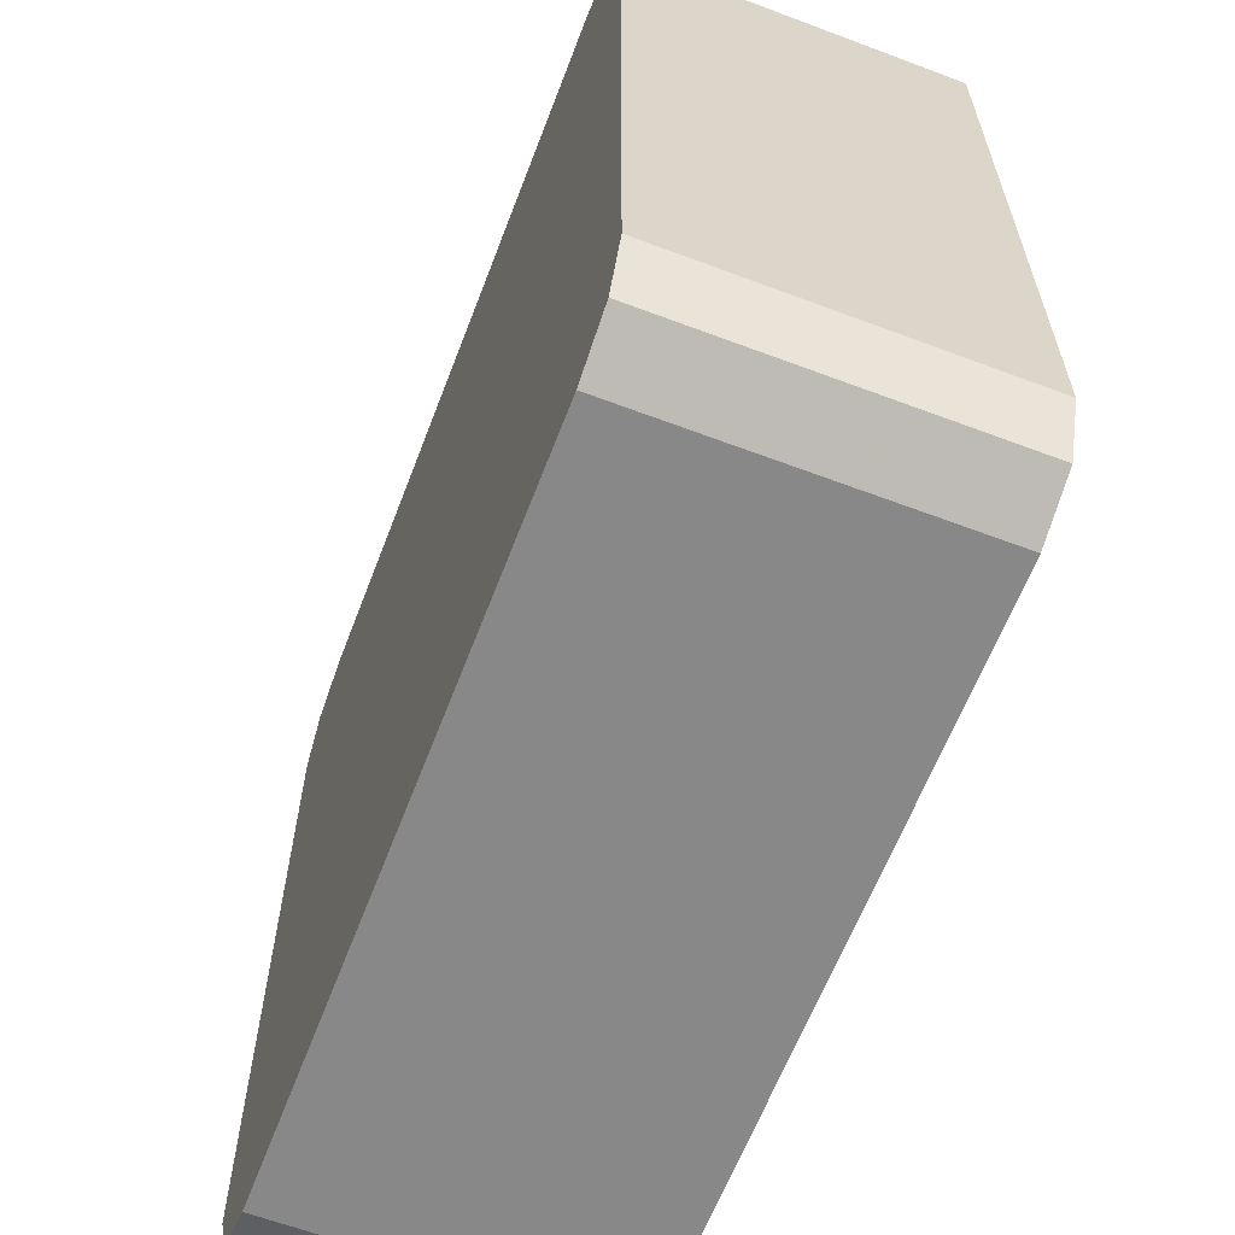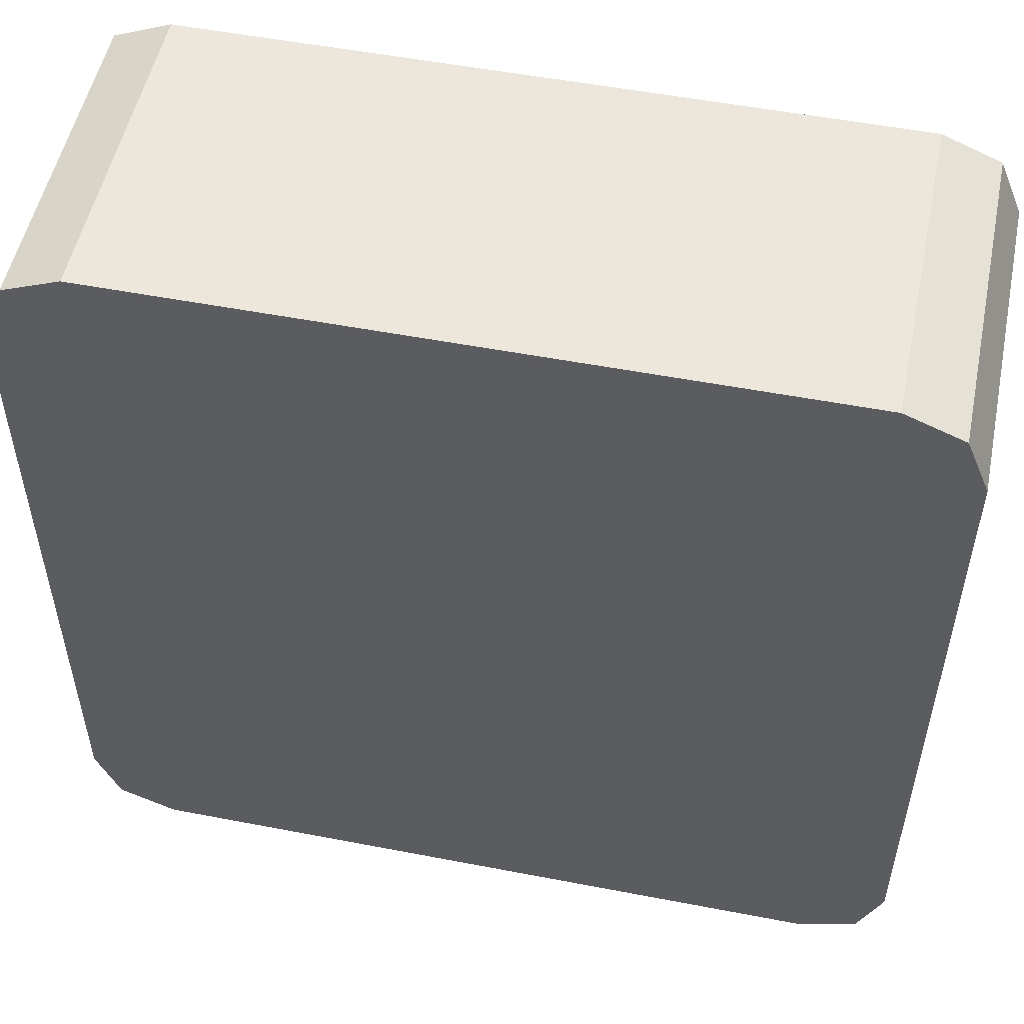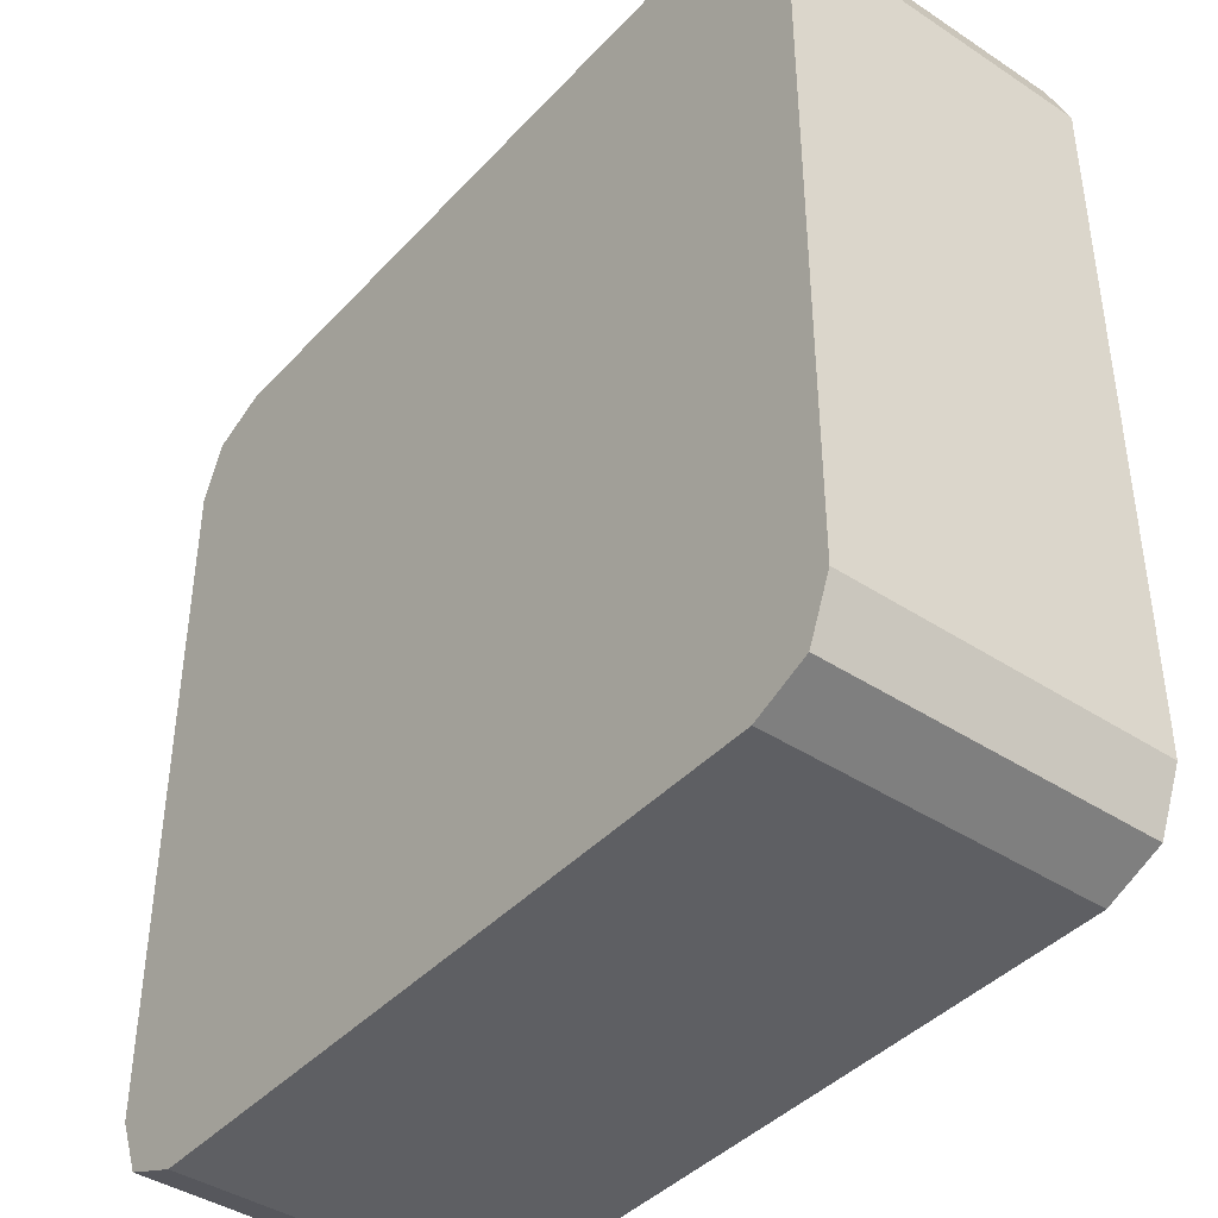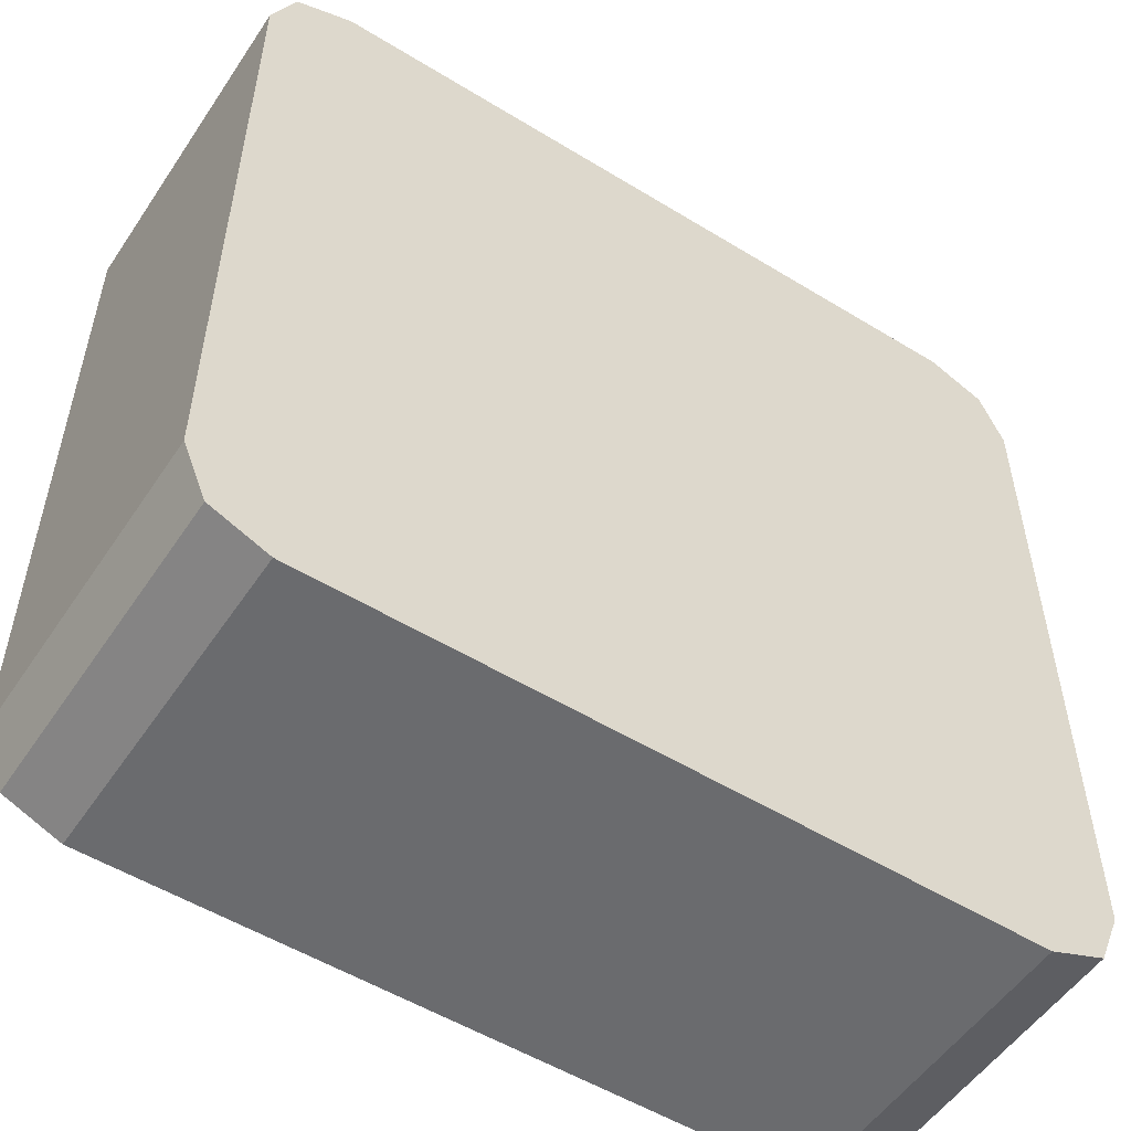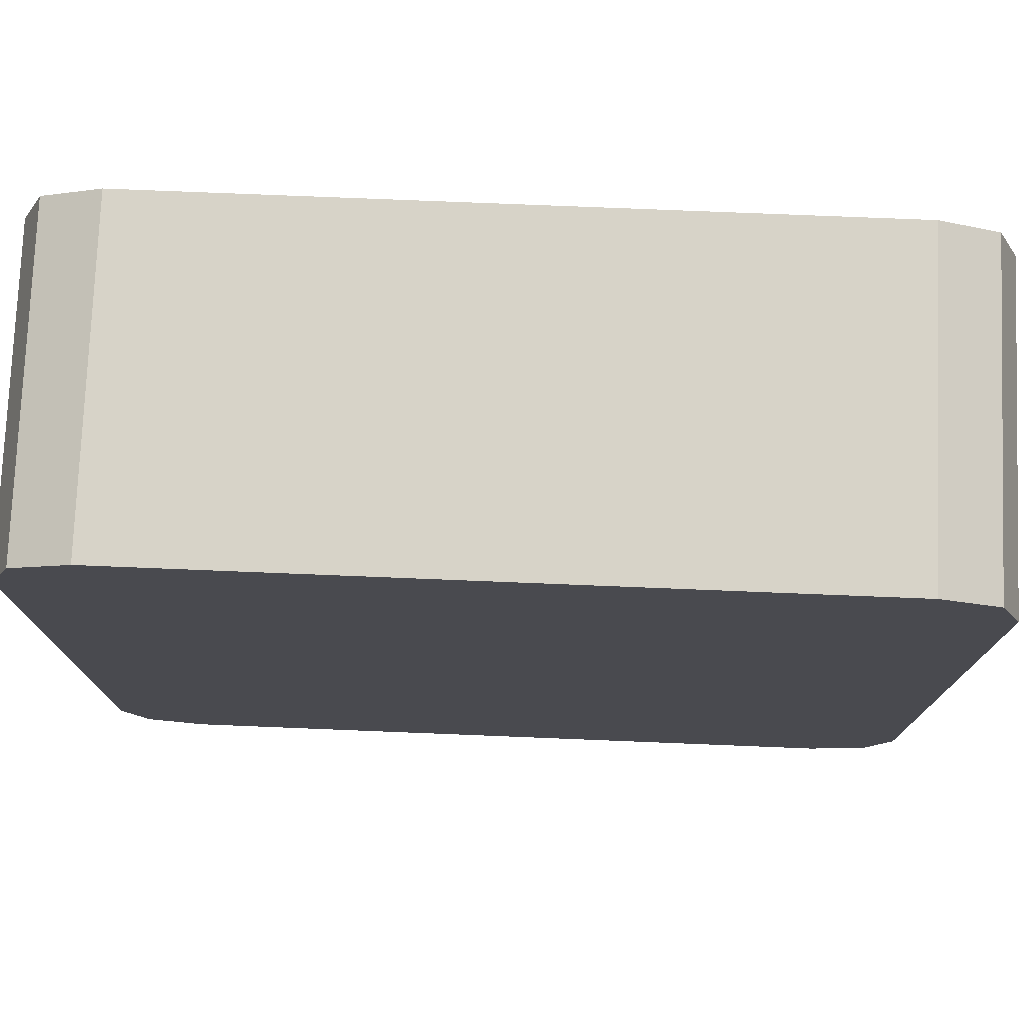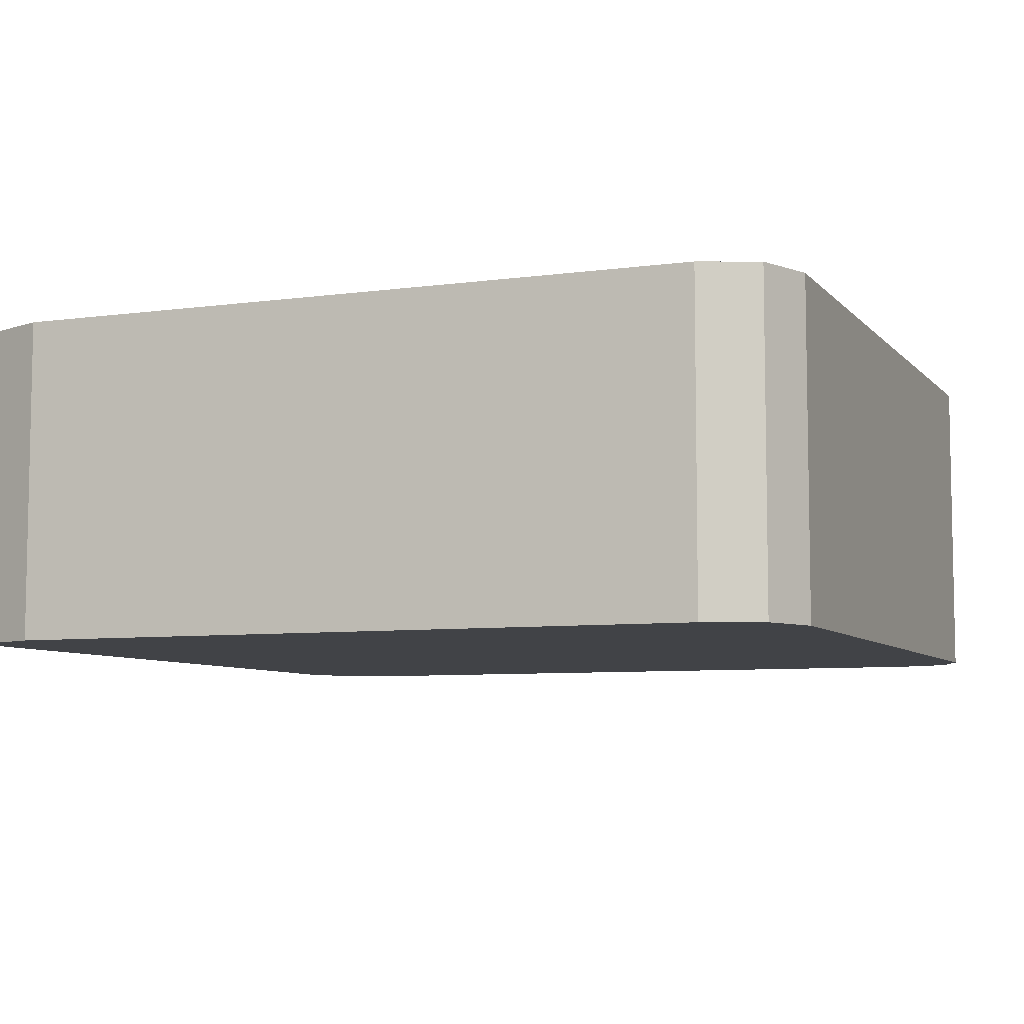
<metadata>
{"format":"obj","ext":"obj","renderer":"f3d","projection":"perspective","resolution":1024,"background":"white","views":[{"elev":-62.7,"azim":69.1,"up":"+Z"},{"elev":52.7,"azim":11.7,"up":"+Z"},{"elev":-41.5,"azim":-128.5,"up":"+Z"},{"elev":-53.4,"azim":-33.2,"up":"+Z"},{"elev":76.5,"azim":-177.7,"up":"+Z"},{"elev":-6.9,"azim":-68.0,"up":"+Y"}]}
</metadata>
<code>
v 0.378 0 0.378
v 0.4 0 0.325
v 0.4 0.3 0.325
v 0.378 0.3 0.378
v 0.325 0 0.4
v 0.378 0 0.378
v 0.378 0.3 0.378
v 0.325 0.3 0.4
v 0.4 0 0.325
v 0.378 0 0.378
v 0.325 0 0.4
v 0.4 0.3 0.325
v 0.378 0.3 0.378
v 0.325 0.3 0.4
v -0.378 0 0.378
v -0.325 0 0.4
v -0.325 0.3 0.4
v -0.378 0.3 0.378
v -0.4 0 0.325
v -0.378 0 0.378
v -0.378 0.3 0.378
v -0.4 0.3 0.325
v -0.325 0 0.4
v -0.378 0 0.378
v -0.4 0 0.325
v -0.325 0.3 0.4
v -0.378 0.3 0.378
v -0.4 0.3 0.325
v -0.378 0 -0.378
v -0.4 0 -0.325
v -0.4 0.3 -0.325
v -0.378 0.3 -0.378
v -0.325 0 -0.4
v -0.378 0 -0.378
v -0.378 0.3 -0.378
v -0.325 0.3 -0.4
v -0.4 0 -0.325
v -0.378 0 -0.378
v -0.325 0 -0.4
v -0.4 0.3 -0.325
v -0.378 0.3 -0.378
v -0.325 0.3 -0.4
v 0.378 0 -0.378
v 0.325 0 -0.4
v 0.325 0.3 -0.4
v 0.378 0.3 -0.378
v 0.4 0 -0.325
v 0.378 0 -0.378
v 0.378 0.3 -0.378
v 0.4 0.3 -0.325
v 0.325 0 -0.4
v 0.378 0 -0.378
v 0.4 0 -0.325
v 0.325 0.3 -0.4
v 0.378 0.3 -0.378
v 0.4 0.3 -0.325
v 0.325 0 0.4
v -0.325 0 0.4
v -0.325 0.3 0.4
v 0.325 0.3 0.4
v 0.325 0 -0.4
v -0.325 0 -0.4
v -0.325 0 0.4
v 0.325 0 0.4
v 0.325 0.3 -0.4
v -0.325 0.3 -0.4
v -0.325 0 -0.4
v 0.325 0 -0.4
v 0.325 0.3 0.4
v -0.325 0.3 0.4
v -0.325 0.3 -0.4
v 0.325 0.3 -0.4
v 0.325 0.3 0.4
v 0.4 0.3 0.325
v 0.4 0.3 -0.325
v 0.325 0.3 -0.4
v 0.4 0.3 -0.325
v 0.4 0.3 0.325
v 0.4 0 0.325
v 0.4 0 -0.325
v 0.325 0 -0.4
v 0.4 0 -0.325
v 0.4 0 0.325
v 0.325 0 0.4
v -0.325 0.3 -0.4
v -0.4 0.3 -0.325
v -0.4 0.3 0.325
v -0.325 0.3 0.4
v -0.4 0 -0.325
v -0.4 0 0.325
v -0.4 0.3 0.325
v -0.4 0.3 -0.325
v -0.325 0 0.4
v -0.4 0 0.325
v -0.4 0 -0.325
v -0.325 0 -0.4
g mesh557273
f 1 2 3
f 3 4 1
f 5 6 7
f 7 8 5
g mesh557277
f 9 10 11
g mesh557279
f 12 14 13
g mesh557283
f 15 16 17
f 17 18 15
f 19 20 21
f 21 22 19
g mesh557287
f 23 24 25
g mesh557289
f 26 28 27
g mesh557293
f 29 30 31
f 31 32 29
f 33 34 35
f 35 36 33
g mesh557297
f 37 38 39
g mesh557299
f 40 42 41
g mesh557303
f 43 44 45
f 45 46 43
f 47 48 49
f 49 50 47
g mesh557307
f 51 52 53
g mesh557309
f 54 56 55
g mesh557311
f 57 59 58
f 59 57 60
f 61 63 62
f 63 61 64
f 65 67 66
f 67 65 68
f 69 71 70
f 71 69 72
f 73 74 75
f 75 76 73
f 77 78 79
f 79 80 77
f 81 82 83
f 83 84 81
f 85 86 87
f 87 88 85
f 89 90 91
f 91 92 89
f 93 94 95
f 95 96 93

</code>
